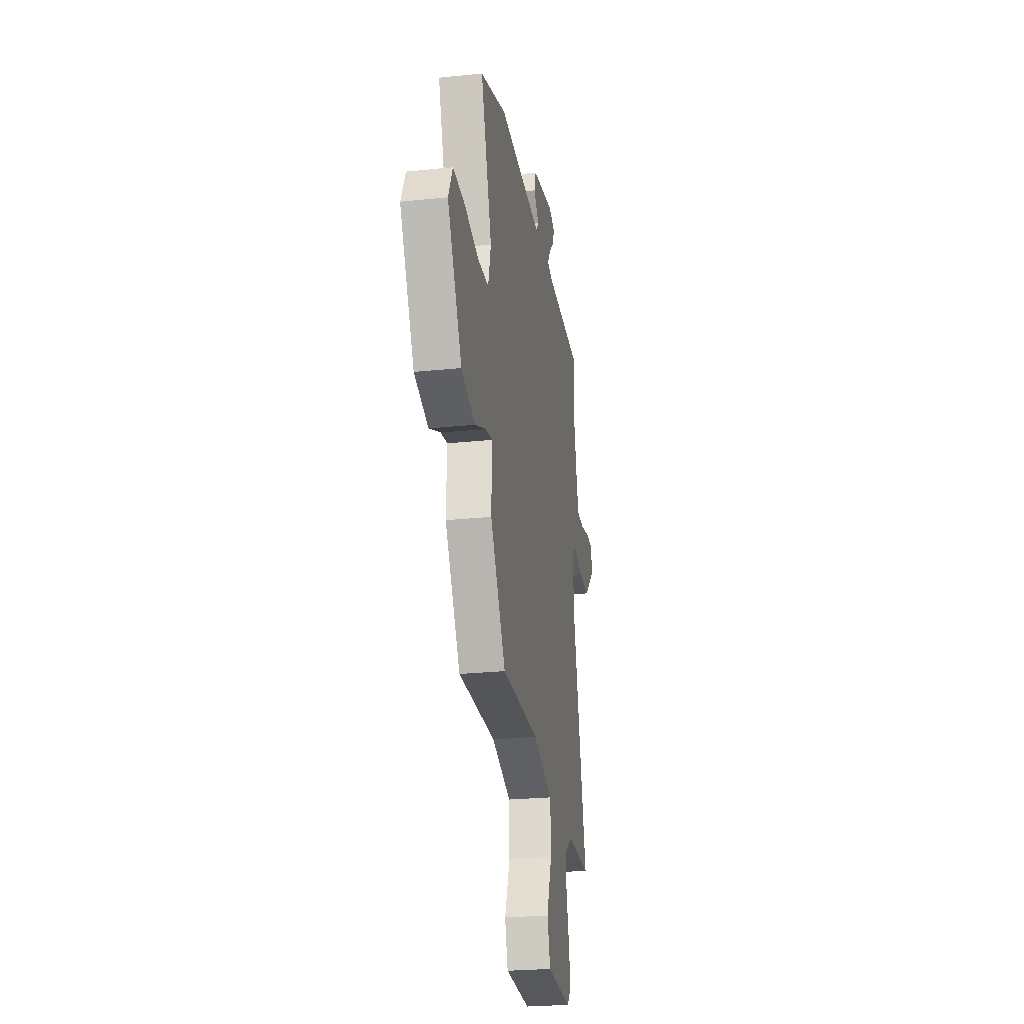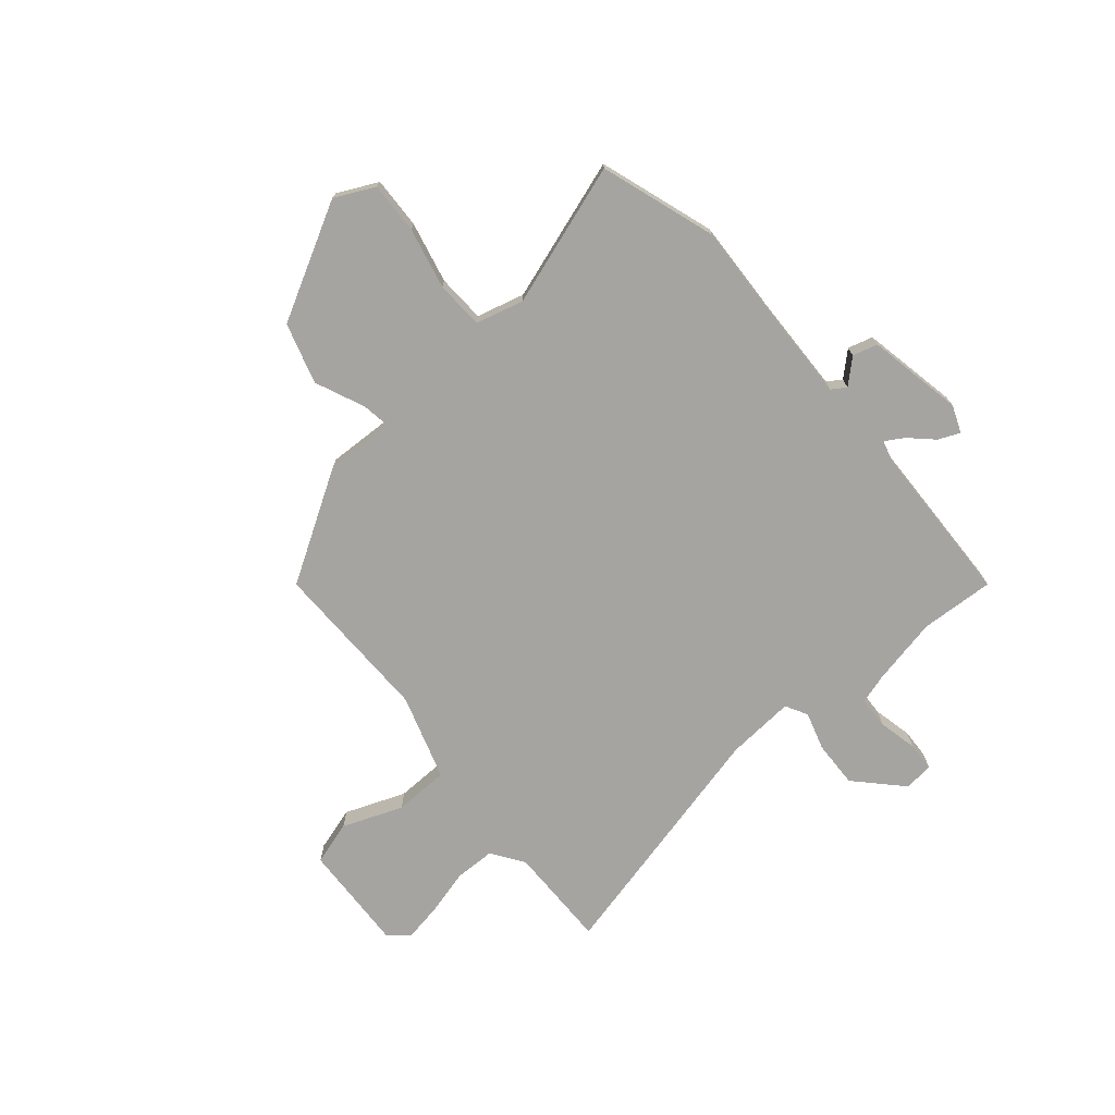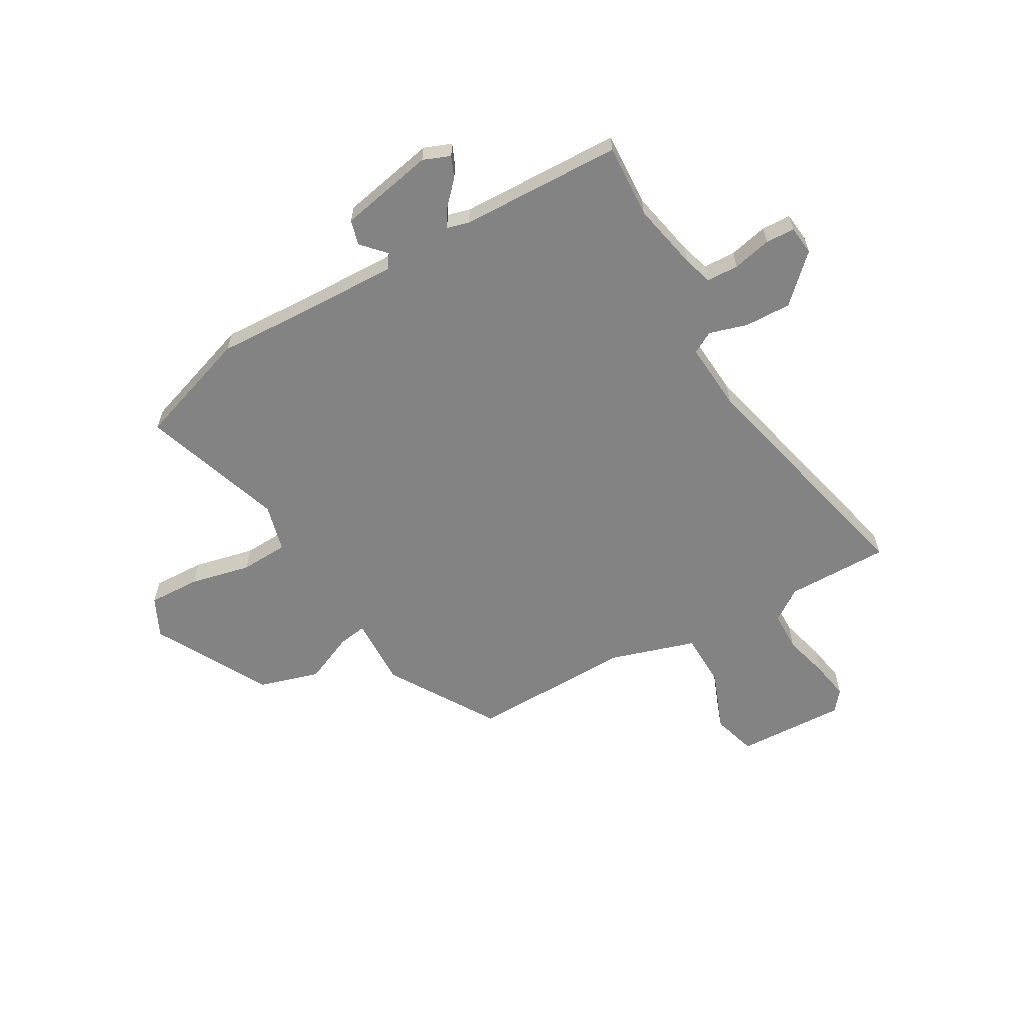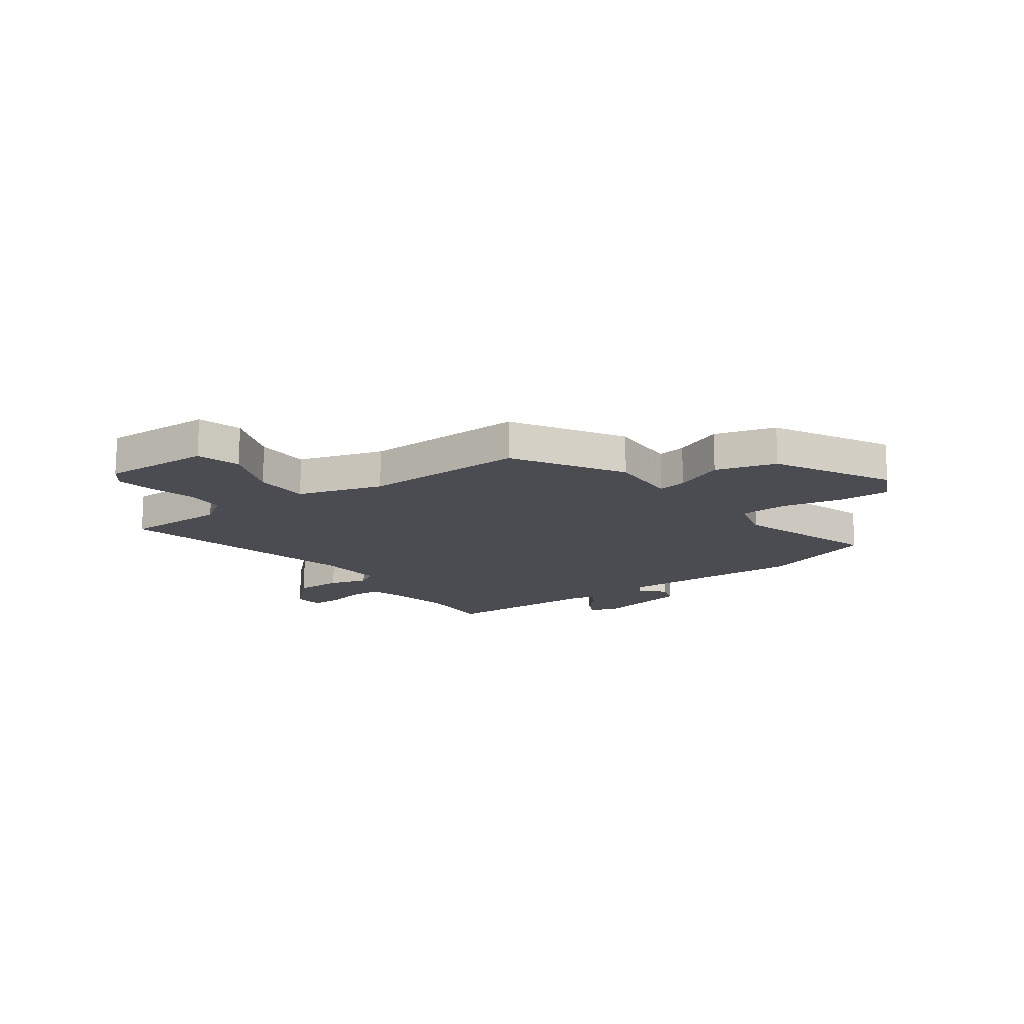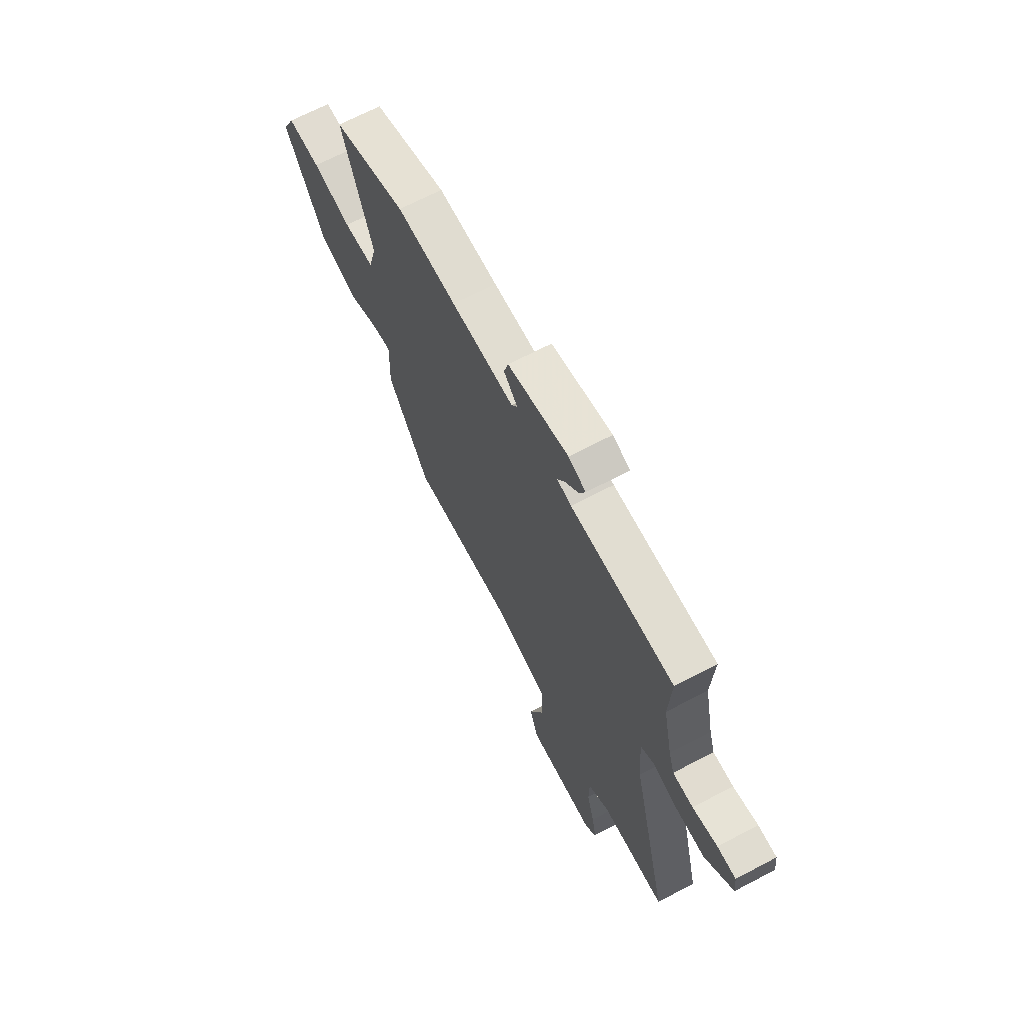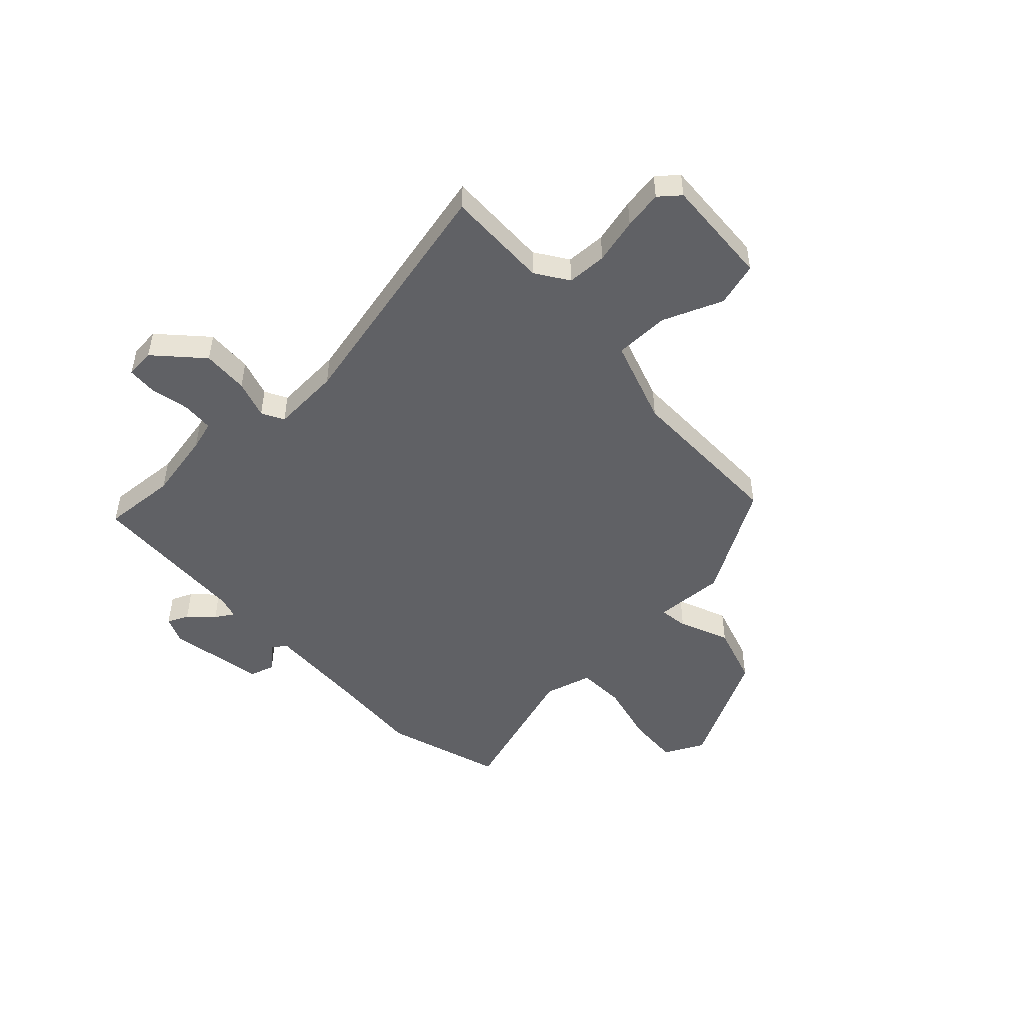
<metadata>
{"format":"obj","ext":"obj","renderer":"f3d","projection":"perspective","resolution":1024,"background":"white","views":[{"elev":-25.7,"azim":-80.7,"up":"+Z"},{"elev":-73.5,"azim":-50.2,"up":"+Y"},{"elev":-61.0,"azim":29.5,"up":"+Y"},{"elev":-15.5,"azim":-144.4,"up":"+Y"},{"elev":67.9,"azim":62.2,"up":"+Z"},{"elev":-49.3,"azim":132.0,"up":"+Y"}]}
</metadata>
<code>
v -0.561 0.07 0.479
v -0.345 0.07 0.553
v -0.169 0.07 0.546
v 0.016 0.07 0.542
v 0.033 0.07 0.569
v -0.008 0.07 0.613
v 0.005 0.07 0.66
v 0.184 0.07 0.697
v 0.235 0.07 0.677
v 0.218 0.07 0.637
v 0.177 0.07 0.593
v 0.156 0.07 0.558
v 0.198 0.07 0.547
v 0.502 0.07 0.54
v 0.495 0.07 0.401
v 0.522 0.07 0.274
v 0.539 0.07 0.219
v 0.599 0.07 0.217
v 0.672 0.07 0.234
v 0.727 0.07 0.232
v 0.733 0.07 0.177
v 0.65 0.07 0.096
v 0.563 0.07 0.098
v 0.491 0.07 0.119
v 0.45 0.07 0.096
v 0.46 0.07 -0.033
v 0.574 0.07 -0.495
v 0.381 0.07 -0.495
v 0.321 0.07 -0.537
v 0.32 0.07 -0.612
v 0.343 0.07 -0.697
v 0.356 0.07 -0.769
v 0.325 0.07 -0.808
v 0.12 0.07 -0.801
v 0.095 0.07 -0.719
v 0.138 0.07 -0.606
v 0.135 0.07 -0.503
v -0.025 0.07 -0.454
v -0.332 0.07 -0.461
v -0.457 0.07 -0.26
v -0.453 0.07 -0.127
v -0.507 0.07 -0.136
v -0.6 0.07 -0.177
v -0.714 0.07 -0.144
v -0.832 0.07 0.071
v -0.796 0.07 0.146
v -0.699 0.07 0.143
v -0.584 0.07 0.118
v -0.494 0.07 0.123
v -0.471 0.07 0.213
v -0.561 0 0.479
v -0.345 0 0.553
v -0.169 0 0.546
v 0.016 0 0.542
v 0.033 0 0.569
v -0.008 0 0.613
v 0.005 0 0.66
v 0.184 0 0.697
v 0.235 0 0.677
v 0.218 0 0.637
v 0.177 0 0.593
v 0.156 0 0.558
v 0.198 0 0.547
v 0.502 0 0.54
v 0.495 0 0.401
v 0.522 0 0.274
v 0.539 0 0.219
v 0.599 0 0.217
v 0.672 0 0.234
v 0.727 0 0.232
v 0.733 0 0.177
v 0.65 0 0.096
v 0.563 0 0.098
v 0.491 0 0.119
v 0.45 0 0.096
v 0.46 0 -0.033
v 0.574 0 -0.495
v 0.381 0 -0.495
v 0.321 0 -0.537
v 0.32 0 -0.612
v 0.343 0 -0.697
v 0.356 0 -0.769
v 0.325 0 -0.808
v 0.12 0 -0.801
v 0.095 0 -0.719
v 0.138 0 -0.606
v 0.135 0 -0.503
v -0.025 0 -0.454
v -0.332 0 -0.461
v -0.457 0 -0.26
v -0.453 0 -0.127
v -0.507 0 -0.136
v -0.6 0 -0.177
v -0.714 0 -0.144
v -0.832 0 0.071
v -0.796 0 0.146
v -0.699 0 0.143
v -0.584 0 0.118
v -0.494 0 0.123
v -0.471 0 0.213
f 46 47 48
f 45 46 48
f 44 45 48
f 43 44 48
f 42 43 48
f 41 42 48 49
f 38 39 40 41
f 41 49 50
f 38 41 50
f 37 38 50
f 34 35 36
f 33 34 36
f 32 33 36
f 31 32 36
f 30 31 36
f 29 30 36 37
f 1 2 3
f 50 1 3
f 37 50 3
f 29 37 3
f 28 29 3
f 22 23 24
f 21 22 24
f 20 21 24
f 19 20 24
f 18 19 24
f 17 18 24 25
f 16 17 25
f 15 16 25
f 13 14 15 25
f 12 13 25 26
f 9 10 11
f 8 9 11
f 7 8 11
f 6 7 11
f 5 6 11
f 4 5 11 12
f 28 3 4
f 27 28 4
f 26 27 4
f 4 12 26
f 98 97 96
f 98 96 95
f 98 95 94
f 98 94 93
f 98 93 92
f 99 98 92 91
f 91 90 89 88
f 100 99 91
f 100 91 88
f 100 88 87
f 86 85 84
f 86 84 83
f 86 83 82
f 86 82 81
f 86 81 80
f 87 86 80 79
f 53 52 51
f 53 51 100
f 53 100 87
f 53 87 79
f 53 79 78
f 74 73 72
f 74 72 71
f 74 71 70
f 74 70 69
f 74 69 68
f 75 74 68 67
f 75 67 66
f 75 66 65
f 75 65 64 63
f 76 75 63 62
f 61 60 59
f 61 59 58
f 61 58 57
f 61 57 56
f 61 56 55
f 62 61 55 54
f 54 53 78
f 54 78 77
f 54 77 76
f 76 62 54
f 1 51 52 2
f 2 52 53 3
f 3 53 54 4
f 4 54 55 5
f 5 55 56 6
f 6 56 57 7
f 7 57 58 8
f 8 58 59 9
f 9 59 60 10
f 10 60 61 11
f 11 61 62 12
f 12 62 63 13
f 13 63 64 14
f 14 64 65 15
f 15 65 66 16
f 16 66 67 17
f 17 67 68 18
f 18 68 69 19
f 19 69 70 20
f 20 70 71 21
f 21 71 72 22
f 22 72 73 23
f 23 73 74 24
f 24 74 75 25
f 25 75 76 26
f 26 76 77 27
f 27 77 78 28
f 28 78 79 29
f 29 79 80 30
f 30 80 81 31
f 31 81 82 32
f 32 82 83 33
f 33 83 84 34
f 34 84 85 35
f 35 85 86 36
f 36 86 87 37
f 37 87 88 38
f 38 88 89 39
f 39 89 90 40
f 40 90 91 41
f 41 91 92 42
f 42 92 93 43
f 43 93 94 44
f 44 94 95 45
f 45 95 96 46
f 46 96 97 47
f 47 97 98 48
f 48 98 99 49
f 49 99 100 50
f 50 100 51 1

</code>
